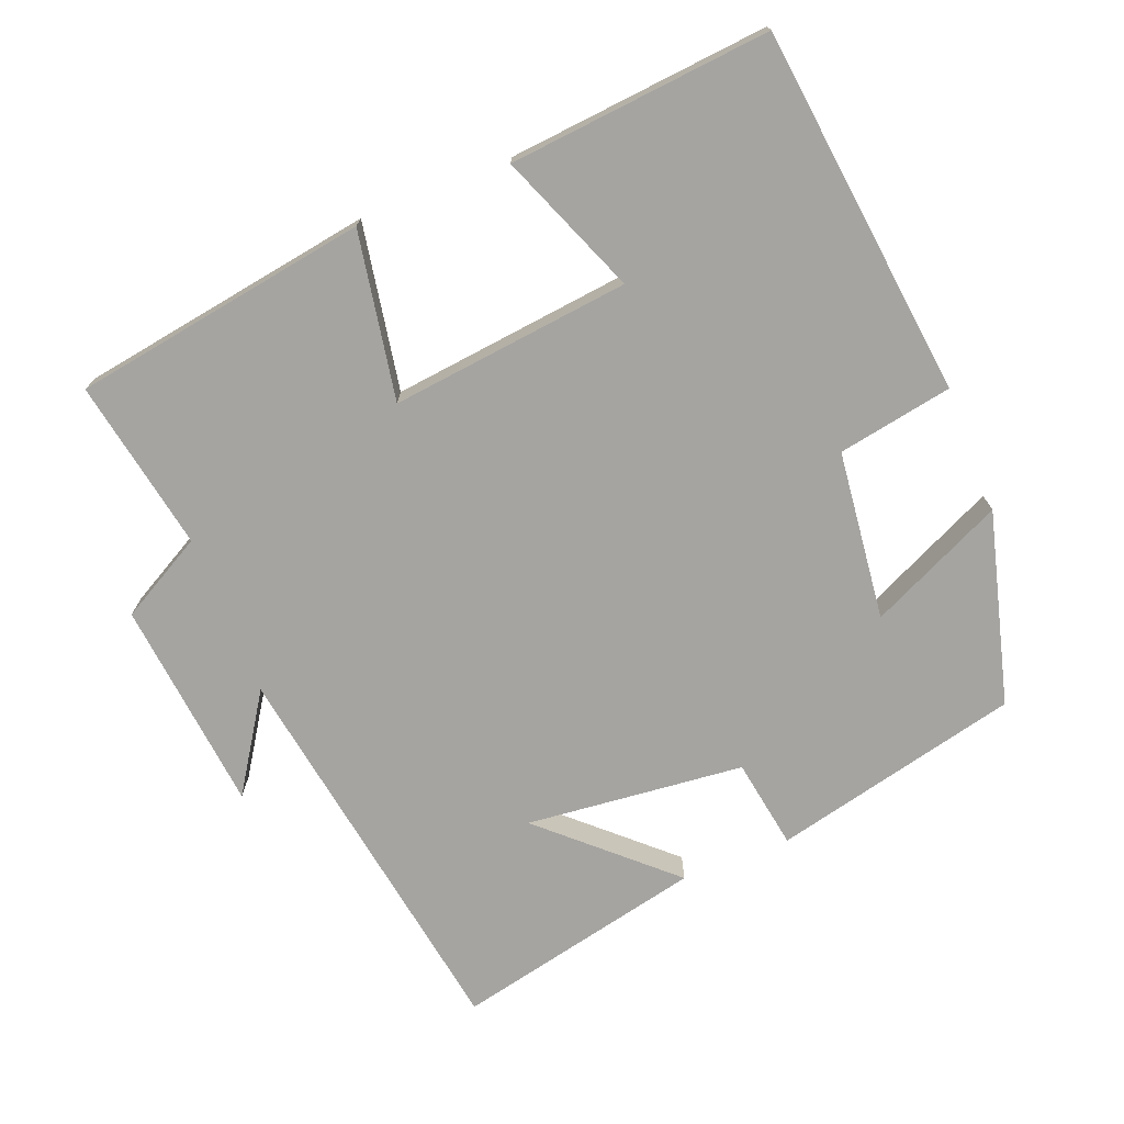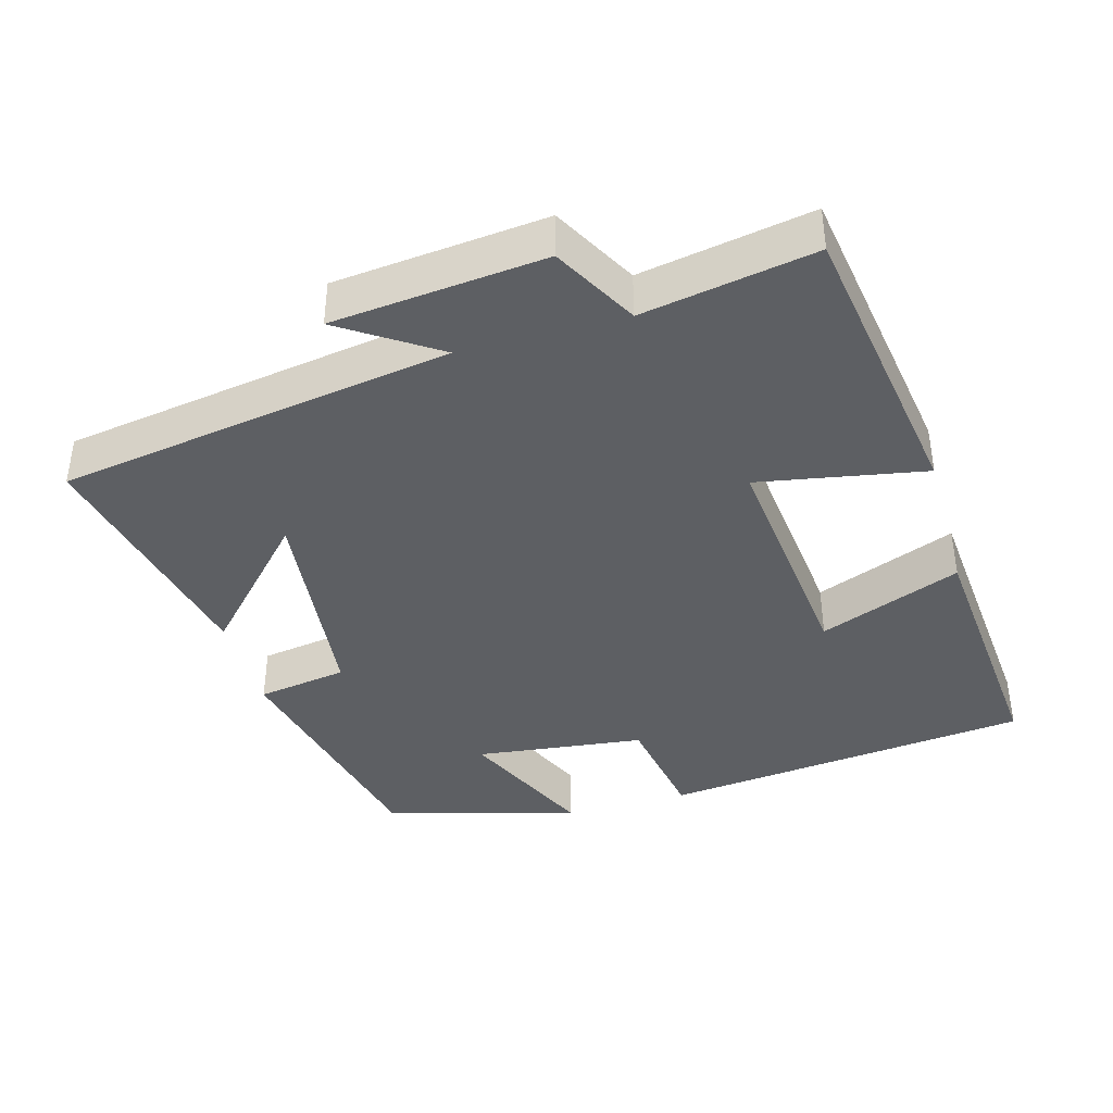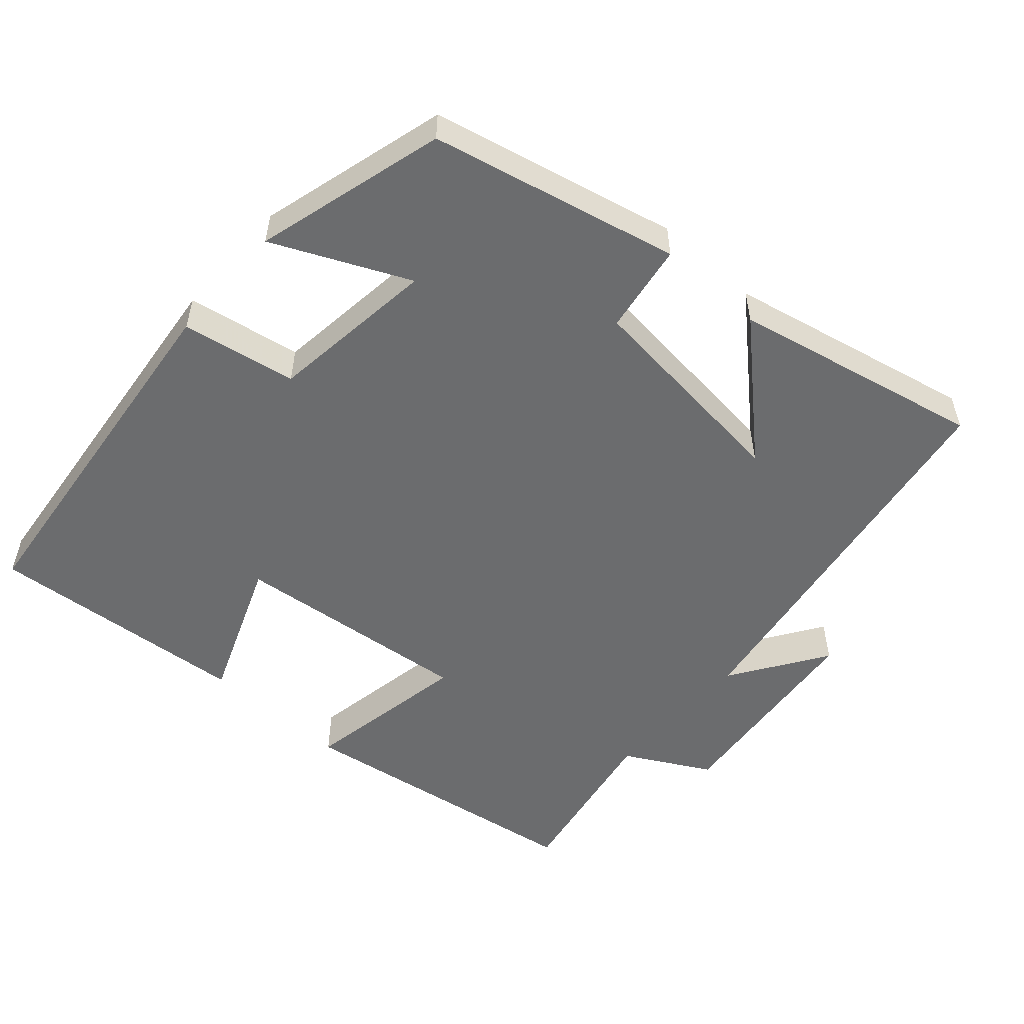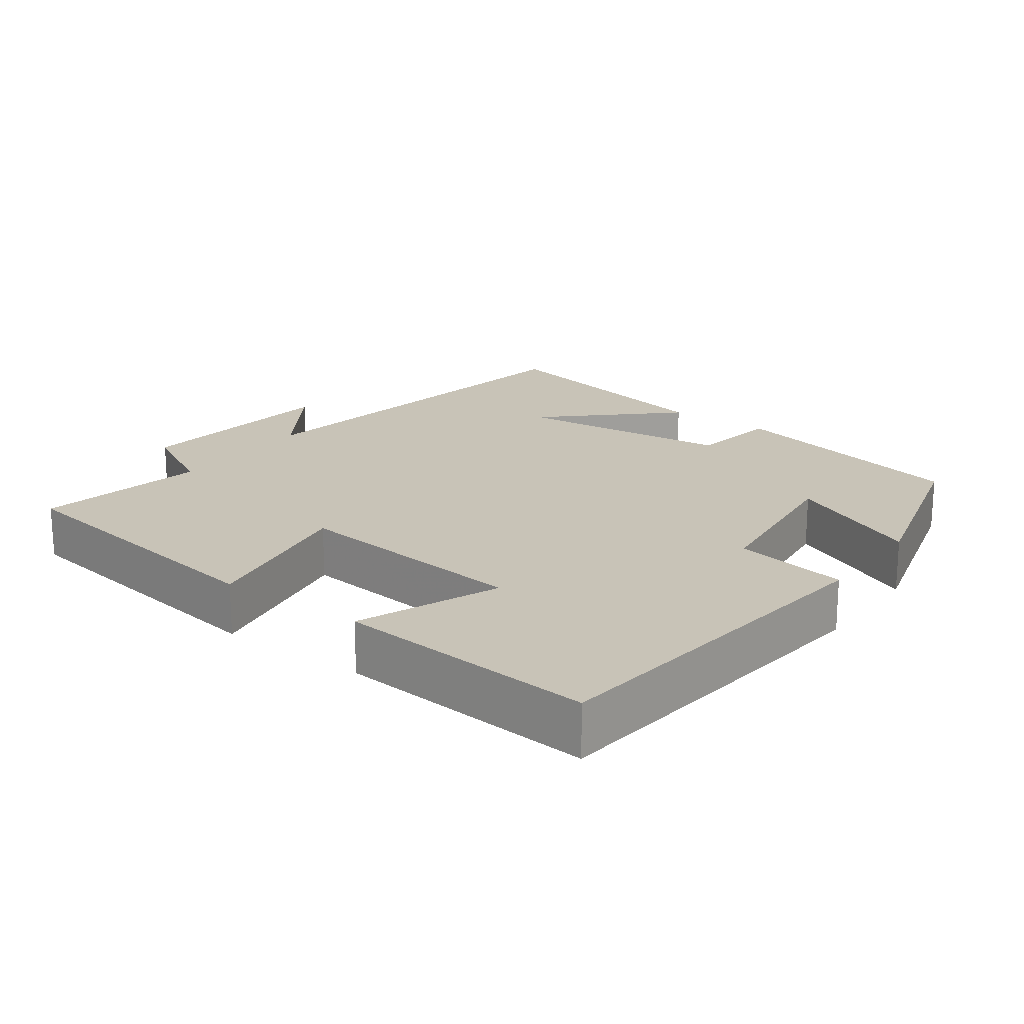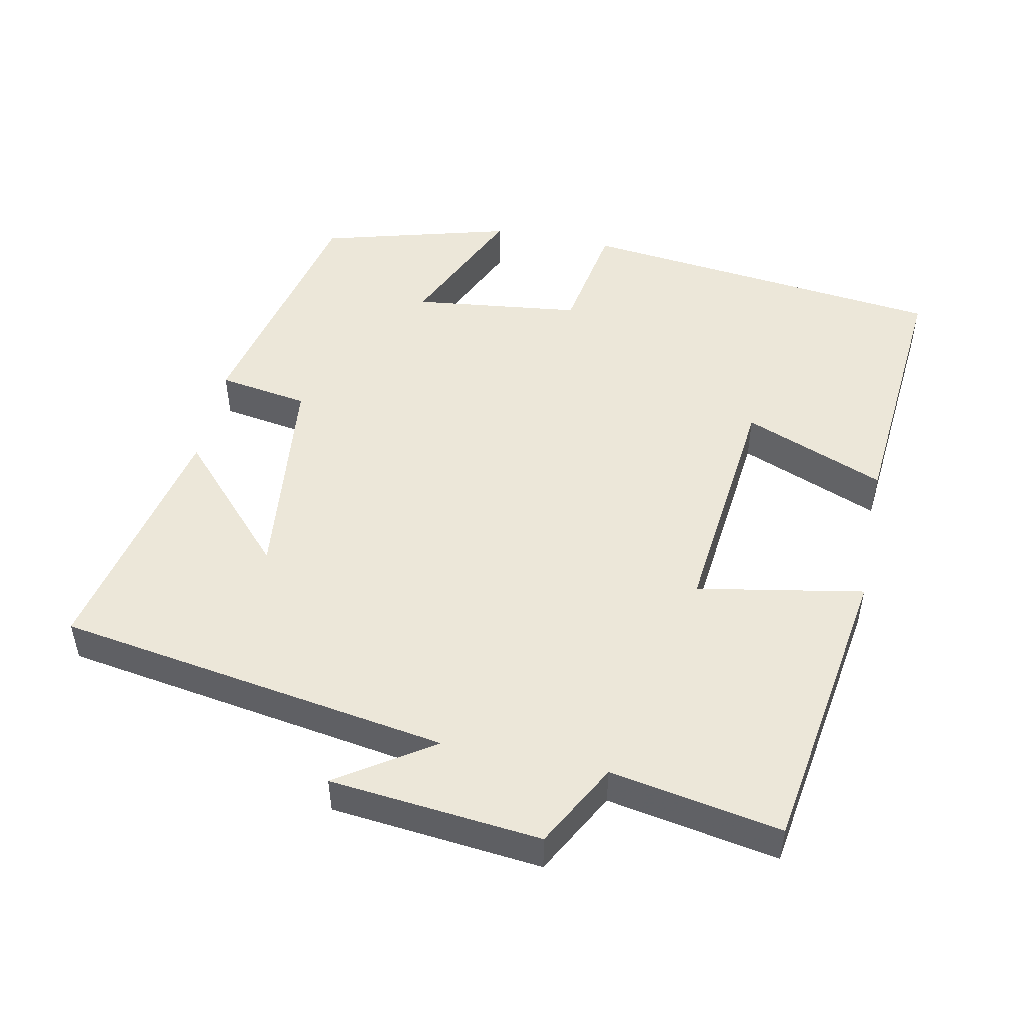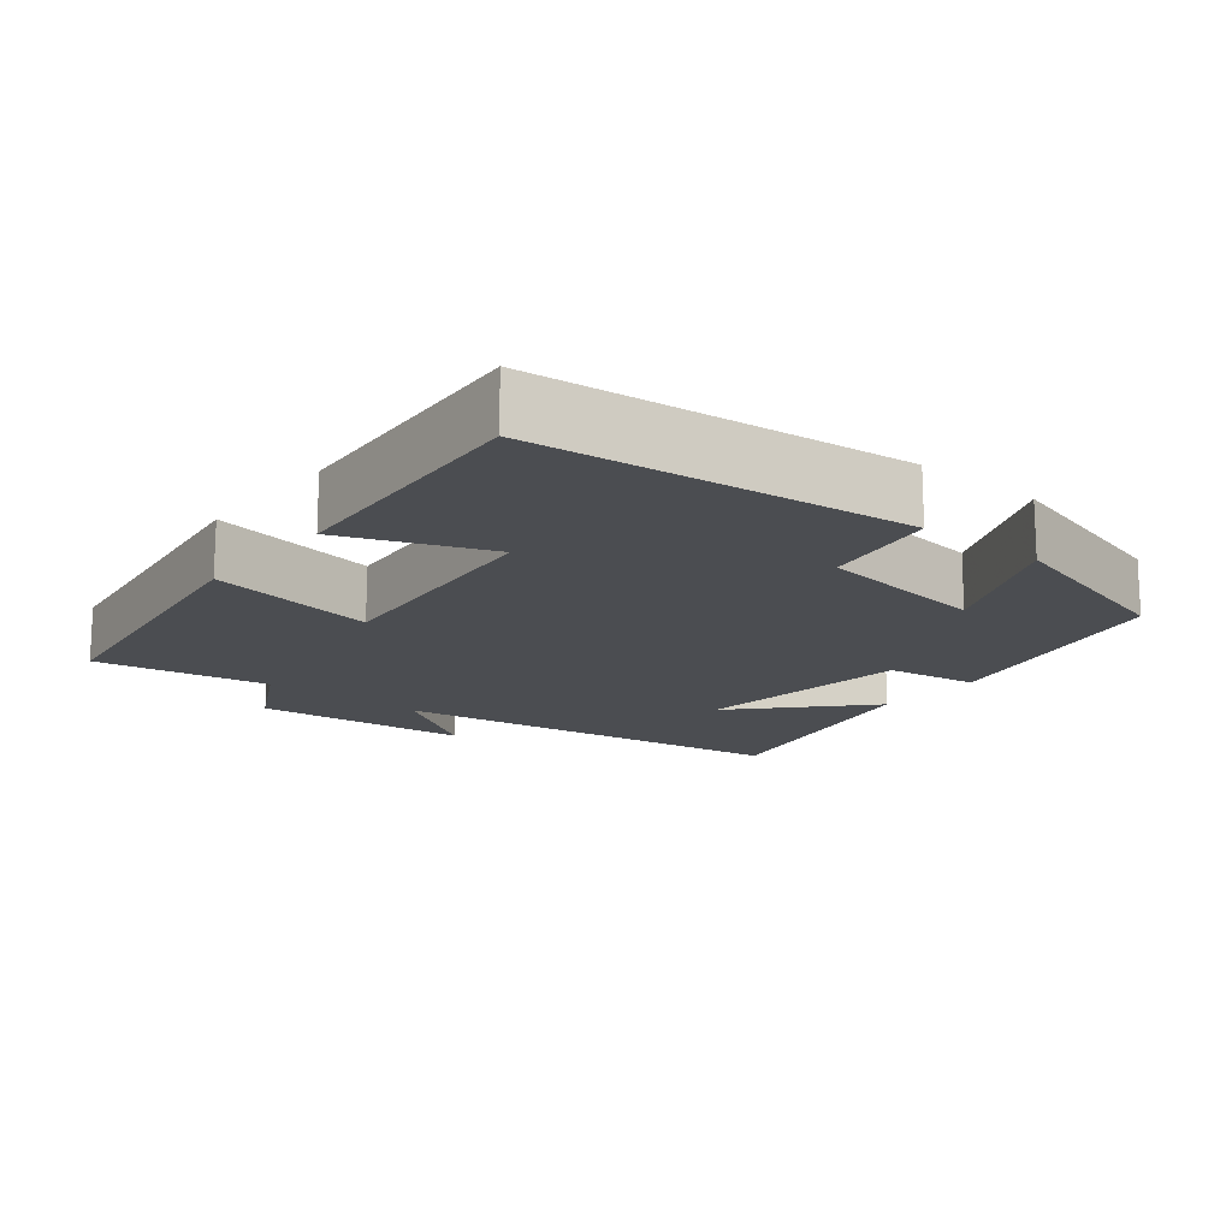
<metadata>
{"format":"obj","ext":"obj","renderer":"f3d","projection":"perspective","resolution":1024,"background":"white","views":[{"elev":-73.3,"azim":-158.2,"up":"+Y"},{"elev":-40.0,"azim":105.7,"up":"+Y"},{"elev":-53.6,"azim":-41.7,"up":"+Y"},{"elev":19.6,"azim":-143.9,"up":"+Y"},{"elev":49.9,"azim":101.5,"up":"+Y"},{"elev":-15.9,"azim":-129.4,"up":"+Y"}]}
</metadata>
<code>
v 0.413 0.07 0.575
v 0.5 0.07 0.028
v 0.587 0.07 0.16
v 0.617 0.07 -0.134
v 0.5 0.07 -0.198
v 0.543 0.07 -0.436
v 0.132 0.07 -0.5
v 0.174 0.07 -0.268
v -0.158 0.07 -0.304
v -0.08 0.07 -0.5
v -0.443 0.07 -0.532
v -0.5 0.07 -0.02
v -0.341 0.07 0.008
v -0.313 0.07 0.242
v -0.5 0.07 0.156
v -0.428 0.07 0.421
v -0.085 0.07 0.5
v -0.065 0.07 0.375
v 0.237 0.07 0.343
v 0.067 0.07 0.5
v 0.413 0 0.575
v 0.5 0 0.028
v 0.587 0 0.16
v 0.617 0 -0.134
v 0.5 0 -0.198
v 0.543 0 -0.436
v 0.132 0 -0.5
v 0.174 0 -0.268
v -0.158 0 -0.304
v -0.08 0 -0.5
v -0.443 0 -0.532
v -0.5 0 -0.02
v -0.341 0 0.008
v -0.313 0 0.242
v -0.5 0 0.156
v -0.428 0 0.421
v -0.085 0 0.5
v -0.065 0 0.375
v 0.237 0 0.343
v 0.067 0 0.5
f 19 20 1
f 15 16 17 18
f 14 15 18
f 13 14 18 19
f 10 11 12 13
f 9 10 13
f 8 9 13 19
f 5 6 7 8
f 2 3 4 5
f 5 8 19
f 1 2 5 19
f 21 40 39
f 38 37 36 35
f 38 35 34
f 39 38 34 33
f 33 32 31 30
f 33 30 29
f 39 33 29 28
f 28 27 26 25
f 25 24 23 22
f 39 28 25
f 39 25 22 21
f 1 21 22 2
f 2 22 23 3
f 3 23 24 4
f 4 24 25 5
f 5 25 26 6
f 6 26 27 7
f 7 27 28 8
f 8 28 29 9
f 9 29 30 10
f 10 30 31 11
f 11 31 32 12
f 12 32 33 13
f 13 33 34 14
f 14 34 35 15
f 15 35 36 16
f 16 36 37 17
f 17 37 38 18
f 18 38 39 19
f 19 39 40 20
f 20 40 21 1

</code>
